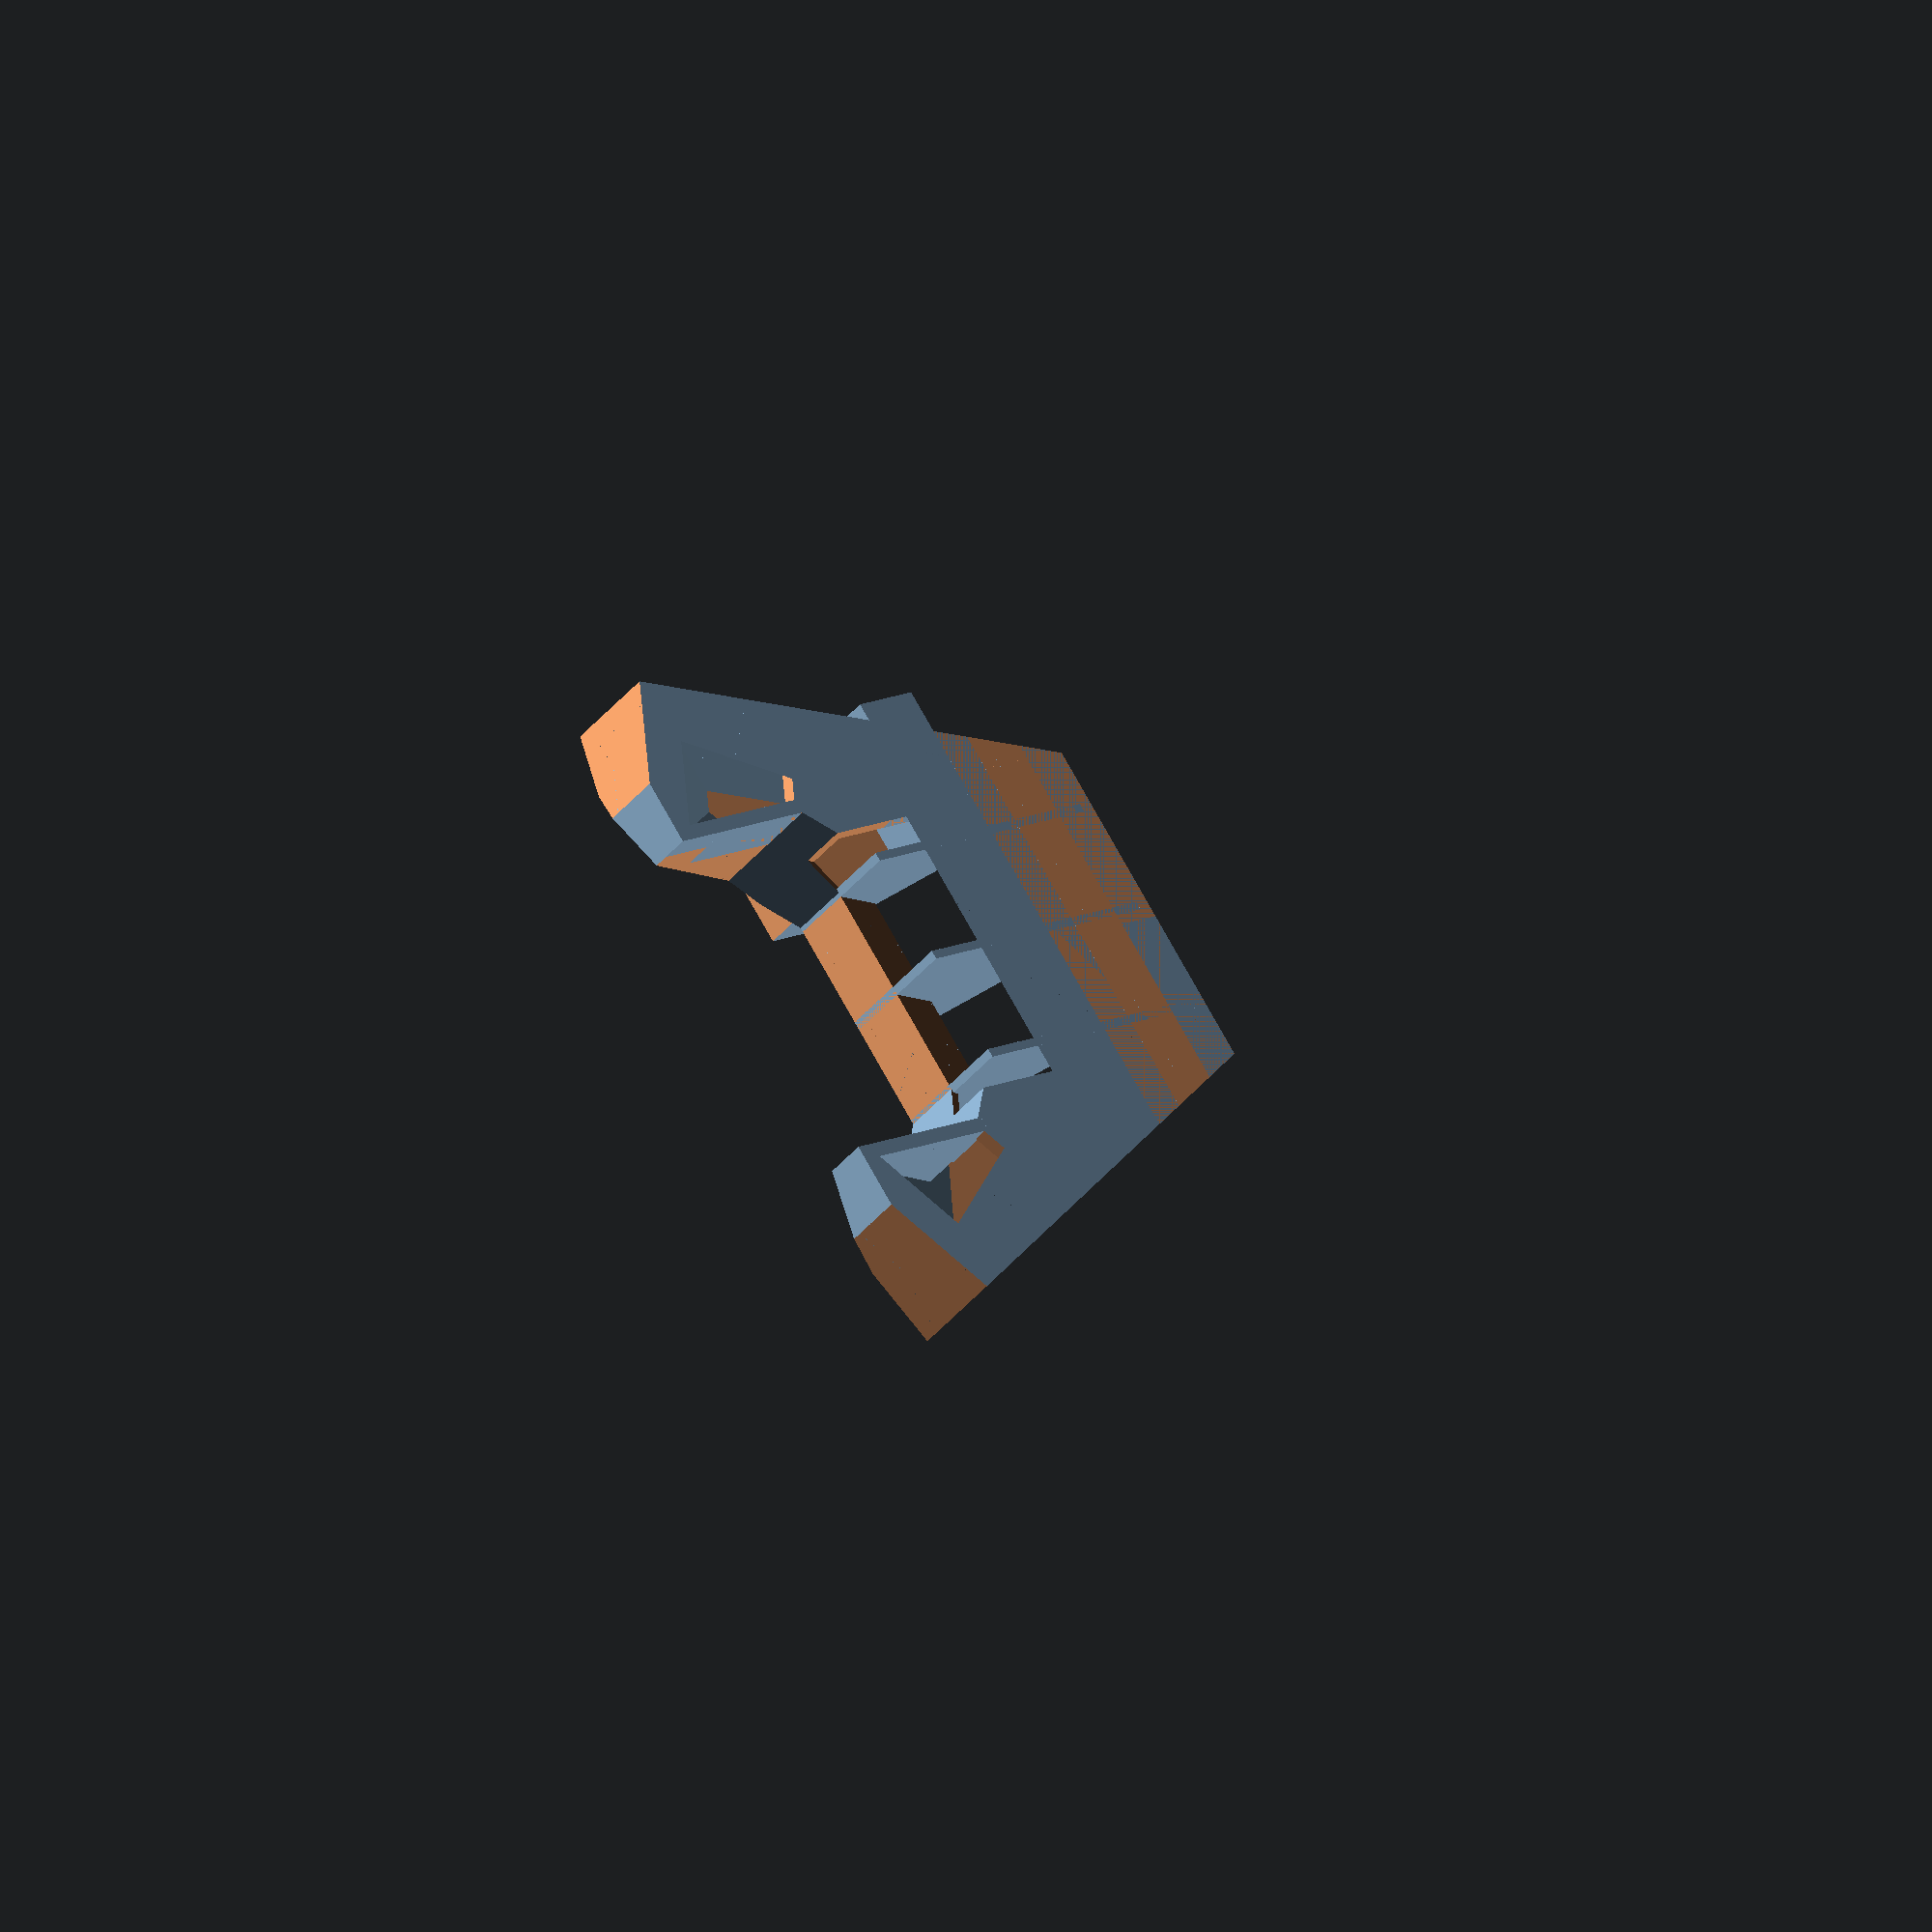
<openscad>
// PRUSA iteration4
// nozzle-fan
// GNU GPL v3
// Josef Průša <iam@josefprusa.cz> and contributors
// http://www.reprap.org/wiki/Prusa_Mendel
// http://prusamendel.org


module fan()
    {
    cube([19.5,15,50]);
    translate([0,9.5,0]) cube([19.5,5.5,50]);
    translate([0,0,0]) cube([19.5,6,50]);
    translate([-1.50,6,0]) cube([1.5,3,50]);
    translate([9,-5,40]) cube([1,5.5,10]);
    }
   
module inner_half()
{
    difference()
    {
    union()
    {
        // outlets
        difference()
        {
            union()
            {
                translate([-8,12,-63]) rotate([25,0,0]) cube([18,30,6]);
                translate([-6,10.2,-60]) rotate([25,0,60]) cube([9,20,4]);
            }
            translate([-28,0,-55]) rotate([0,0,70]) cube([65,20,15]);
        }
        
        // inner body
        difference()
        {
            // base shape
            translate([-25,14,-52]) rotate([0,0,0]) cube([25,37,7]);
            translate([-14,2,-55]) rotate([0,0,60]) cube([10,20,15]);
            
            translate([-28,0,-55]) rotate([0,0,70]) cube([65,20,15]);
            difference()
            {
                // heatblock cut
                translate([-13,10,-55]) rotate([0,0,0]) cube([20,20,15]);
                translate([-16,21.7,-55]) rotate([0,0,45]) cube([20,20,15]);
            }
            
            // front shape
            translate([-8,15,-55]) rotate([25,0,0]) cube([16,30,6]);
            translate([-25,0,-55]) rotate([25,0,0]) cube([16,30,6]);
            translate([-15,51,-58]) rotate([45,0,0]) cube([16,30,6]);
        }
    }

        difference()
        {
            translate([-16.8,19.5,-55])cylinder(r=6,h = 12, $fn=30);         
            translate([-16.8,19.5,-55])cylinder(r=4,h = 30, $fn=30);         
            translate([-25,21,-58]) cube([20,20,16]);    
            translate([-18,11,-58]) cube([20,220,16]);    
        }    
        
        translate([-6,9,-56]) rotate([25,-15,60]) cube([20,25,5]);
        translate([-20,50,-54]) rotate([50,0,0]) cube([21,10,20]);
        translate([-14,2,-48]) rotate([0,50,60]) cube([10,25,18]);
        translate([-12,3.4,-60]) rotate([25,0,60]) cube([9,20,7]);
    }
}


module inner()
{
    difference()
    {
    union()
    {
    inner_half();
    mirror([1,0,0]) inner_half();

        // fan cut
        translate([9.8,48,-53]) rotate([40,0,180]) fan();
        difference()
            {
                translate([-9.7,41.65,-60.7]) rotate([50,0,0]) cube([9.75*2,20,15]);
                translate([-10,32,-67]) rotate([0,0,0]) cube([20,20,15]);
            }
    }
    translate([-20,44,-57])  cube([40,10,5]);
}
}

module outer_half()
{
    difference()
    {
        union()
        {
            translate([-25,13,-53]) rotate([0,0,0]) cube([25,39,9]);
            translate([-18,45,-55]) rotate([50,0,0]) cube([18,10,15]);
        }
        
        // front shape
        translate([-14,0,-55]) rotate([0,0,60]) cube([10,20,15]);
        
        // sides
        translate([-30,0,-55]) rotate([0,0,70]) cube([65,20,15]);
        difference()
        {
            translate([-12,9,-55]) rotate([0,0,0]) cube([20,20,15]);
            translate([-16,20.7,-55]) rotate([0,0,45]) cube([20,20,15]);
        }
        
        translate([-25,-2,-55]) rotate([25,0,0]) cube([16,30,6]);
        translate([-15,54,-58]) rotate([60,0,0]) cube([16,30,6]);
        translate([-6,8,-54]) rotate([25,-15,60]) cube([20,25,5]);
        
        translate([-20,51,-52]) rotate([50,0,0]) cube([21,10,20]);
        translate([-20,40,-63]) cube([21,10,10]);
    }
    
}


module outer()
{
    outer_half();
    mirror([1,0,0]) outer_half();
    translate([-11.2,50.5,-52]) rotate([50,0,0]) cube([22.5,2,1.3]);
    translate([9.5,50.5,-52]) rotate([50,0,0]) cube([1.8,2,17.3]);
    translate([-11.5,37.7,-42]) rotate([50,0,0]) cube([23,2.6,1.05]);
}



module nozzle_fan()
{
difference()
    {
        union()
        {
            outer();
            translate([10.5,35,-53]) cube([8,5,17]); 
        }
        inner();
        translate([14.5,46,-40.5]) rotate([90,0,0]) cylinder(r=3,h=8,$fn=30); 
        translate([14.5,45,-40.5]) rotate([90,0,0]) cylinder(r=1.6,h=30,$fn=30); 
        
        translate([-25,30,-44]) cube([50,5,17]); 
    }

    // center fin
    difference()
    {
        translate([-0.3,29,-53]) cube([0.6,20,11]);
        translate([-2.5,35.5,-41]) rotate([-45,0,0]) cube([5,20,9]);
        translate([-2.5,26,-44]) cube([5,10,9]);
        translate([-2.5,26.5,-43]) cube([5,10,9]);
    }

    // right fin
    difference()
    {
        translate([-8,29,-53]) cube([0.6,20,11]);
        translate([-9,31,-42]) rotate([-45,0,0]) cube([5,20,14]);
        translate([-9,26,-44]) cube([5,10,9]);
        translate([-9,26.5,-43]) cube([5,10,9]);
    }

    // left fin
    difference()
    {
        translate([7.4,29,-53]) cube([0.6,20,11]);
        translate([7,31,-42]) rotate([-45,0,0]) cube([5,20,14]);
        translate([7,26,-44]) cube([5,10,9]);
        translate([7,26.5,-43]) cube([5,10,9]);
    }
    
        // front sides
        translate([-13,13,-53]) cube([1,12,3]);
        translate([12,13,-53]) cube([1,12,2]);
        translate([-13,17,-52]) cube([1,8,3]);
        translate([12,17,-52]) cube([1,8,3]);
}



nozzle_fan();






</openscad>
<views>
elev=219.2 azim=125.6 roll=34.3 proj=o view=wireframe
</views>
